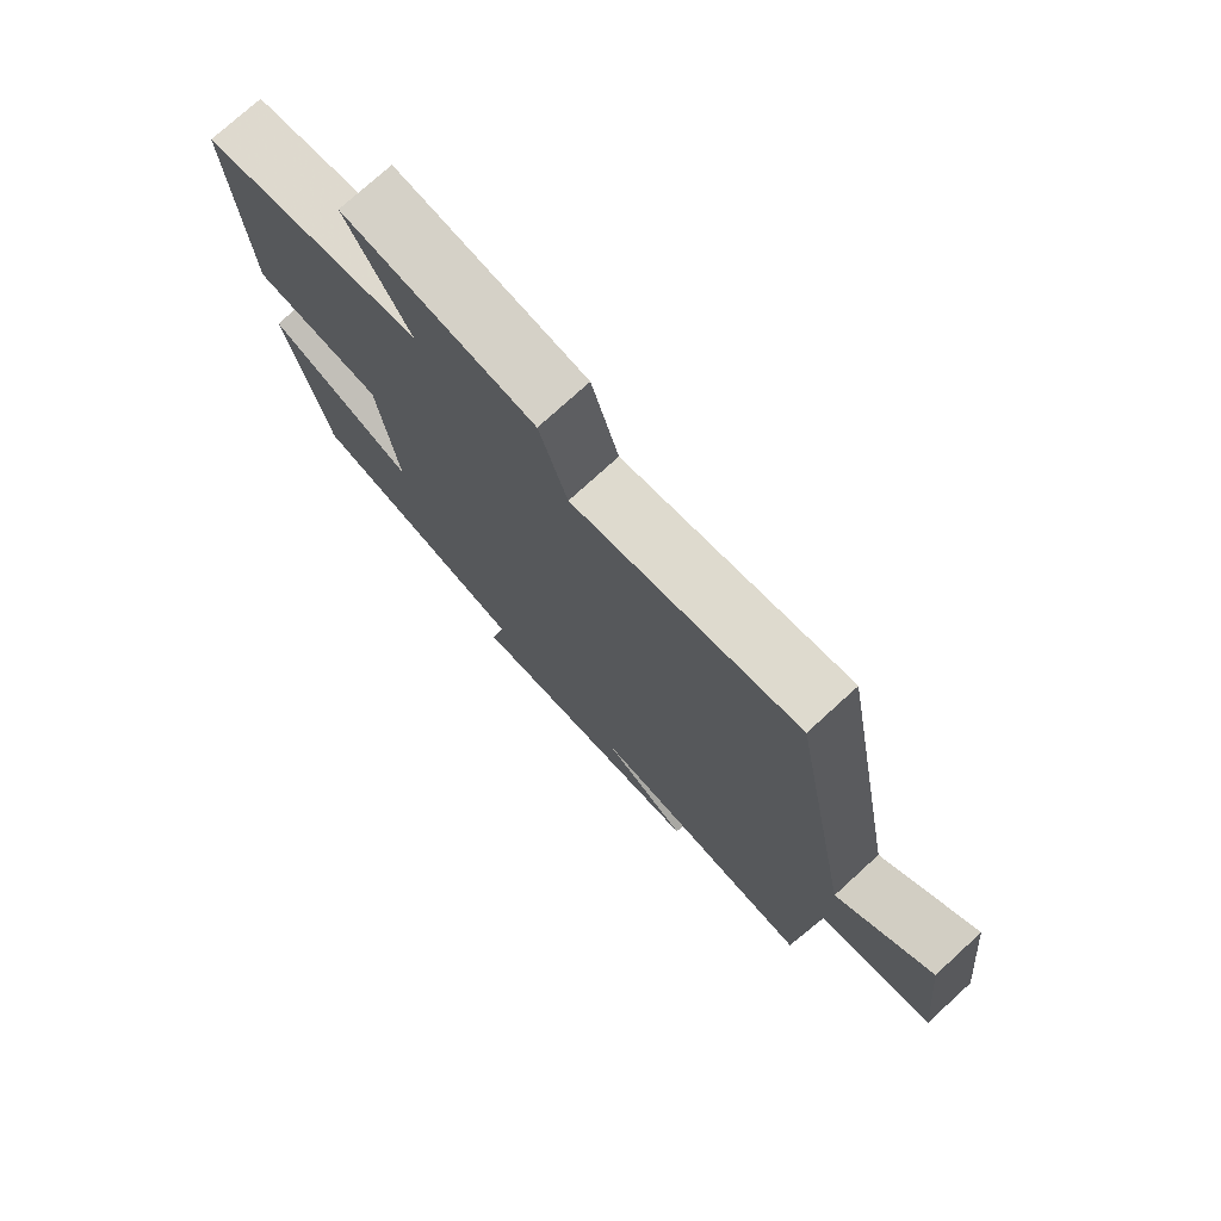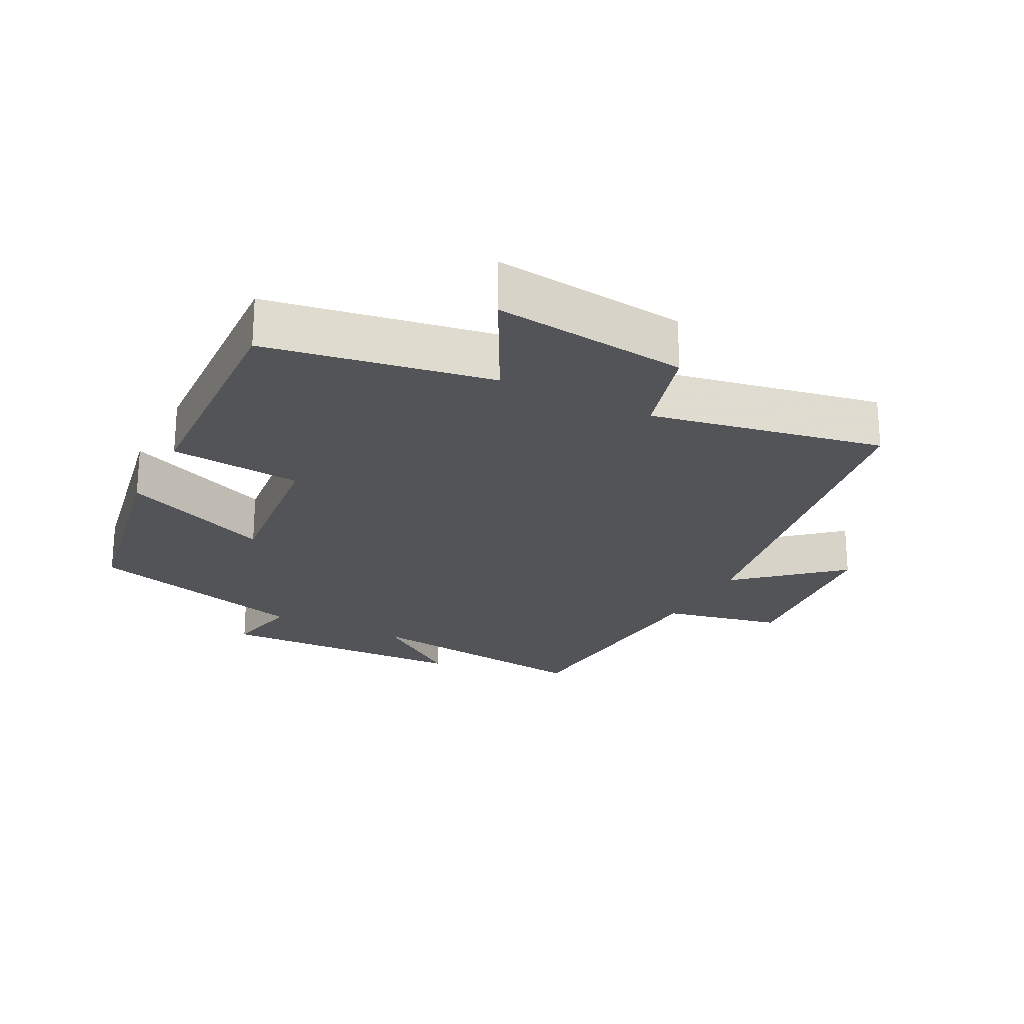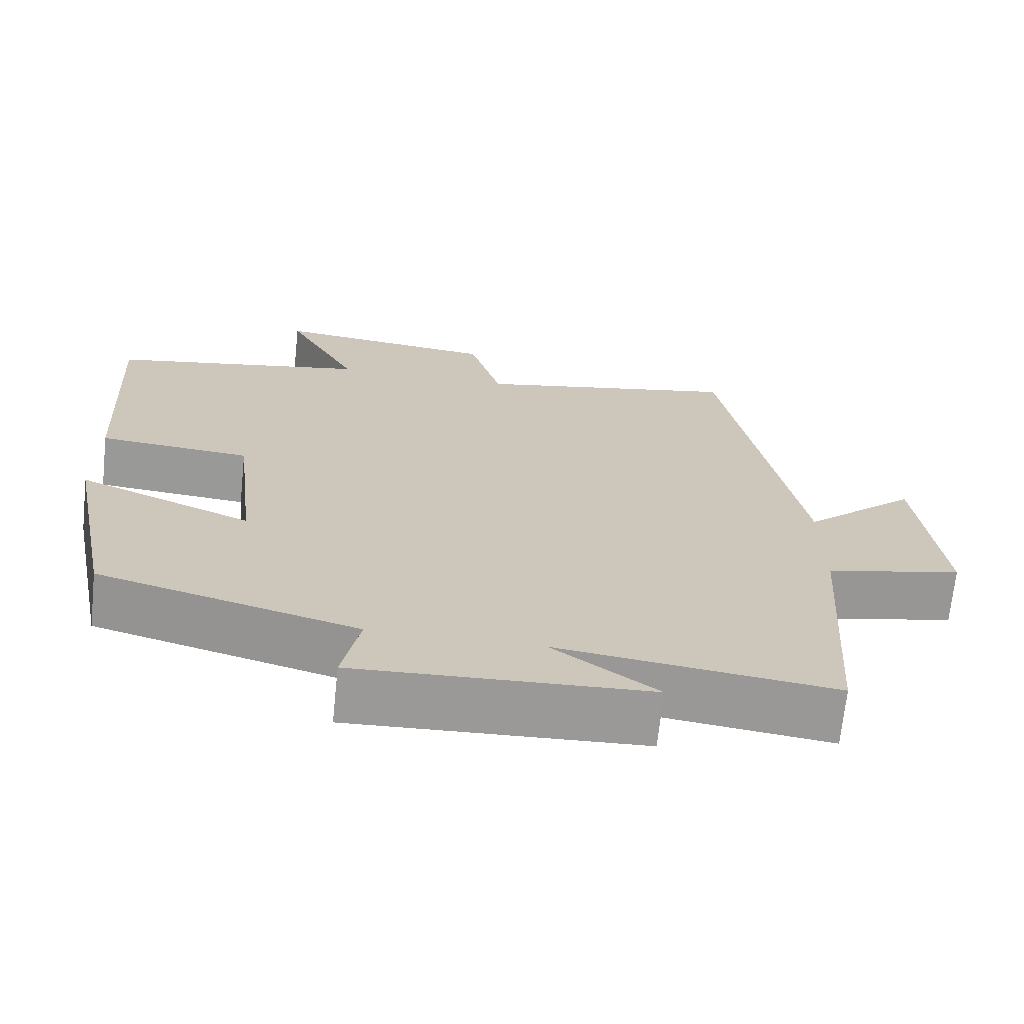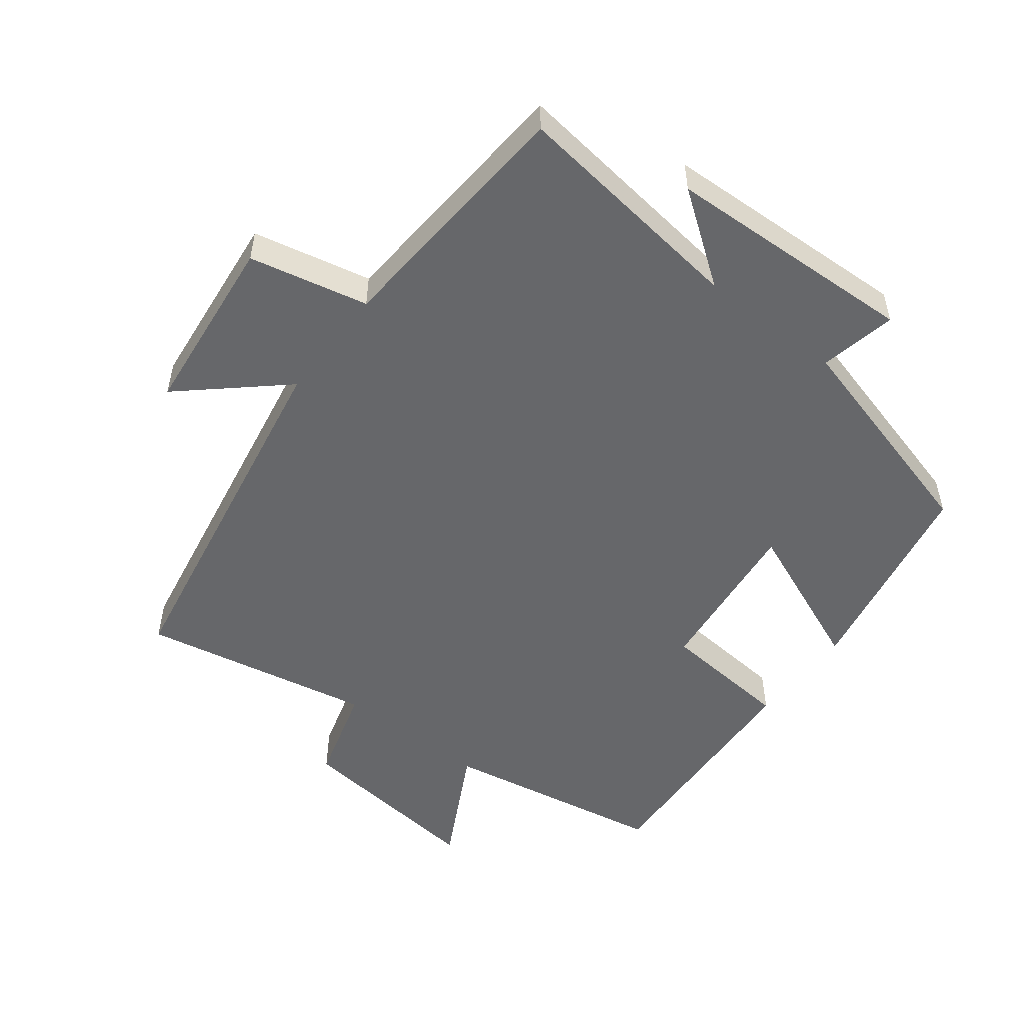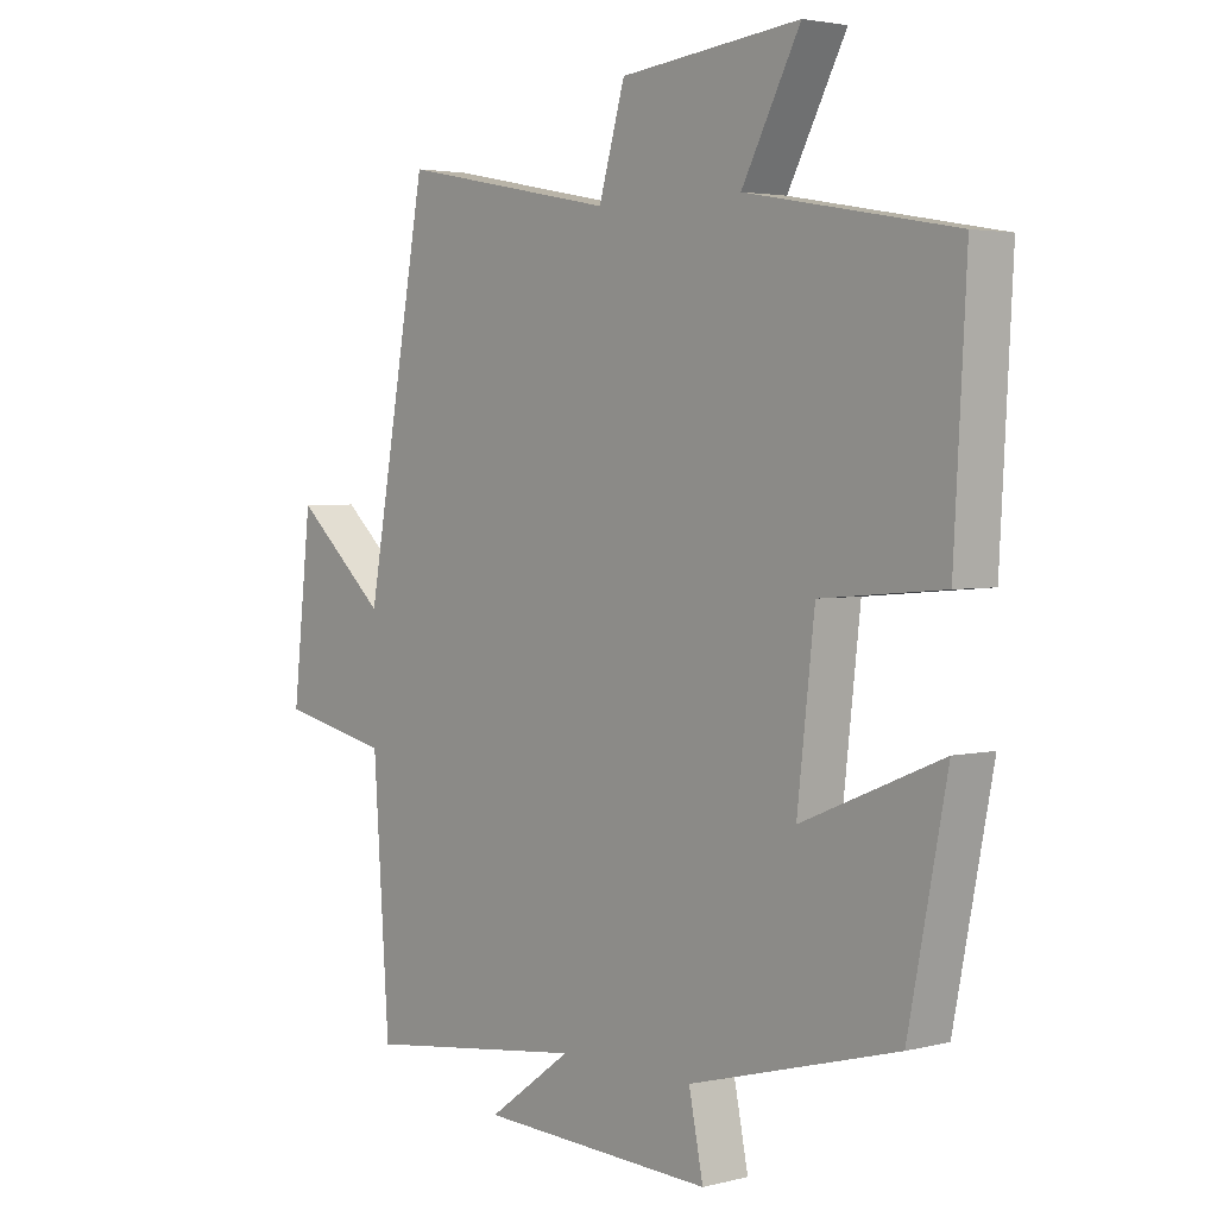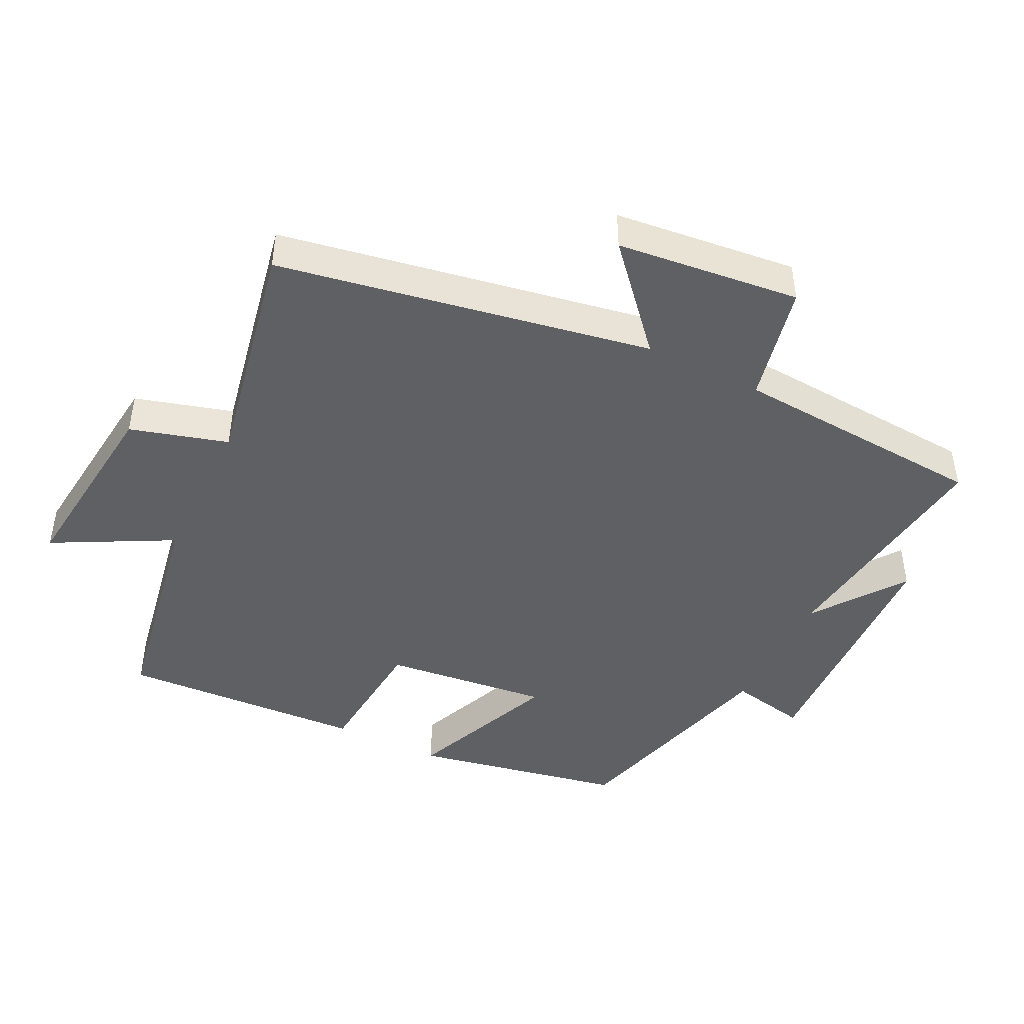
<metadata>
{"format":"obj","ext":"obj","renderer":"f3d","projection":"perspective","resolution":1024,"background":"white","views":[{"elev":75.6,"azim":47.6,"up":"+Z"},{"elev":-23.1,"azim":-27.6,"up":"+Y"},{"elev":-69.1,"azim":-5.9,"up":"+Z"},{"elev":-52.1,"azim":142.3,"up":"+Y"},{"elev":3.1,"azim":-130.6,"up":"+Z"},{"elev":-45.2,"azim":63.7,"up":"+Y"}]}
</metadata>
<code>
v -0.52 0.07 0.44
v -0.185 0.07 0.5
v -0.279 0.07 0.677
v 0.011 0.07 0.645
v 0.053 0.07 0.5
v 0.4 0.07 0.568
v 0.5 0.07 0.015
v 0.647 0.07 0.146
v 0.677 0.07 -0.126
v 0.5 0.07 -0.165
v 0.474 0.07 -0.545
v 0.117 0.07 -0.5
v 0.252 0.07 -0.598
v -0.126 0.07 -0.614
v -0.103 0.07 -0.5
v -0.438 0.07 -0.409
v -0.5 0.07 -0.094
v -0.275 0.07 -0.187
v -0.303 0.07 0.059
v -0.5 0.07 0.076
v -0.52 0 0.44
v -0.185 0 0.5
v -0.279 0 0.677
v 0.011 0 0.645
v 0.053 0 0.5
v 0.4 0 0.568
v 0.5 0 0.015
v 0.647 0 0.146
v 0.677 0 -0.126
v 0.5 0 -0.165
v 0.474 0 -0.545
v 0.117 0 -0.5
v 0.252 0 -0.598
v -0.126 0 -0.614
v -0.103 0 -0.5
v -0.438 0 -0.409
v -0.5 0 -0.094
v -0.275 0 -0.187
v -0.303 0 0.059
v -0.5 0 0.076
f 19 20 1 2
f 18 19 2
f 15 16 17 18
f 15 18 2
f 12 13 14 15
f 12 15 2
f 10 11 12 2
f 7 8 9 10
f 5 6 7 10
f 5 10 2 3
f 3 4 5
f 22 21 40 39
f 22 39 38
f 38 37 36 35
f 22 38 35
f 35 34 33 32
f 22 35 32
f 22 32 31 30
f 30 29 28 27
f 30 27 26 25
f 23 22 30 25
f 25 24 23
f 1 21 22 2
f 2 22 23 3
f 3 23 24 4
f 4 24 25 5
f 5 25 26 6
f 6 26 27 7
f 7 27 28 8
f 8 28 29 9
f 9 29 30 10
f 10 30 31 11
f 11 31 32 12
f 12 32 33 13
f 13 33 34 14
f 14 34 35 15
f 15 35 36 16
f 16 36 37 17
f 17 37 38 18
f 18 38 39 19
f 19 39 40 20
f 20 40 21 1

</code>
